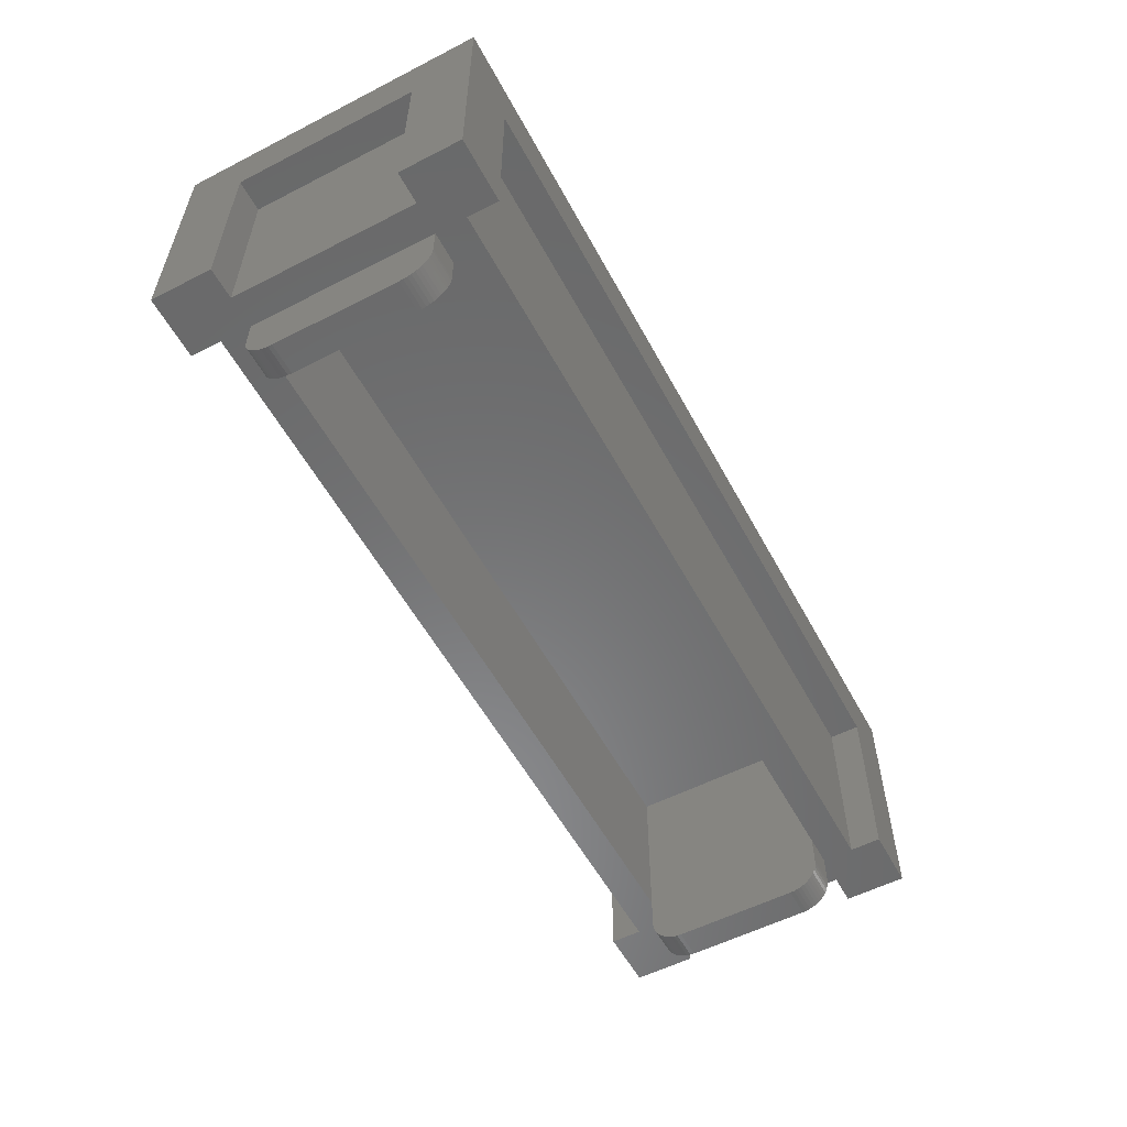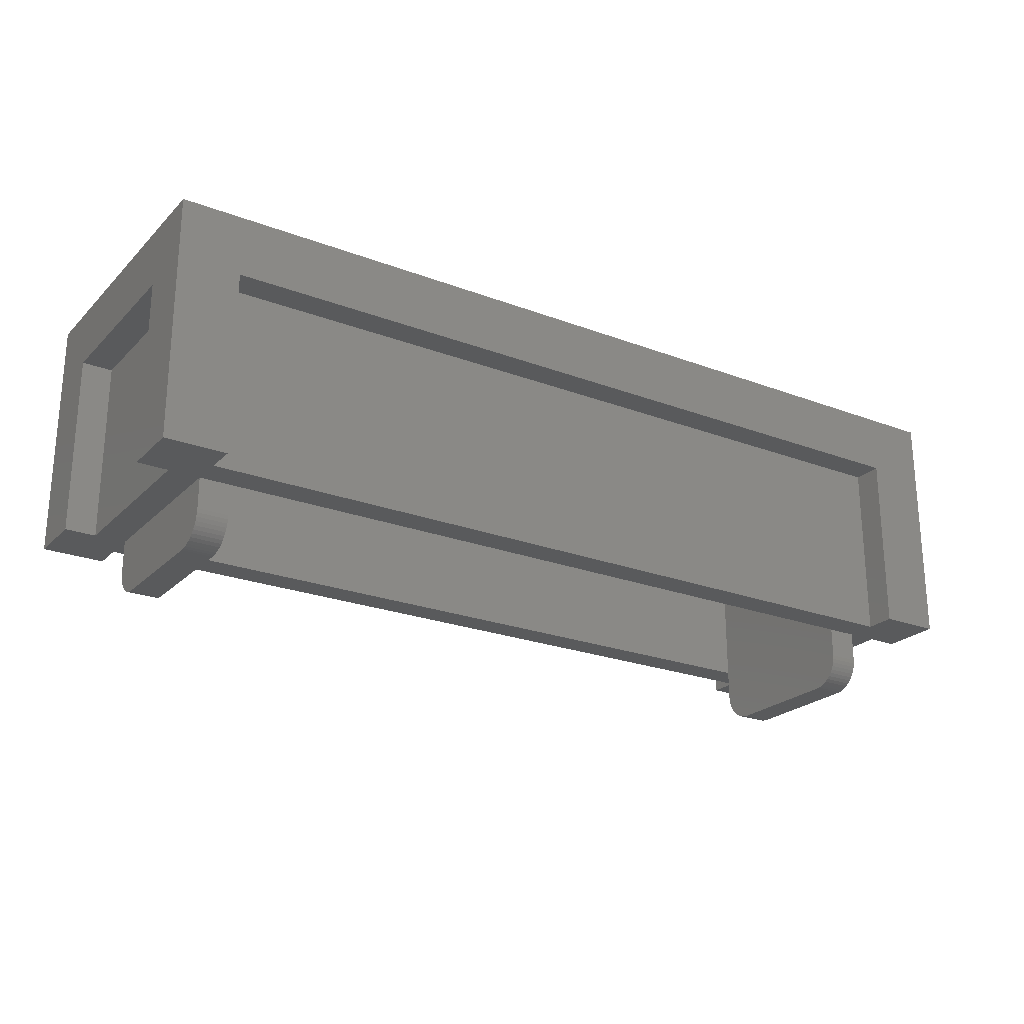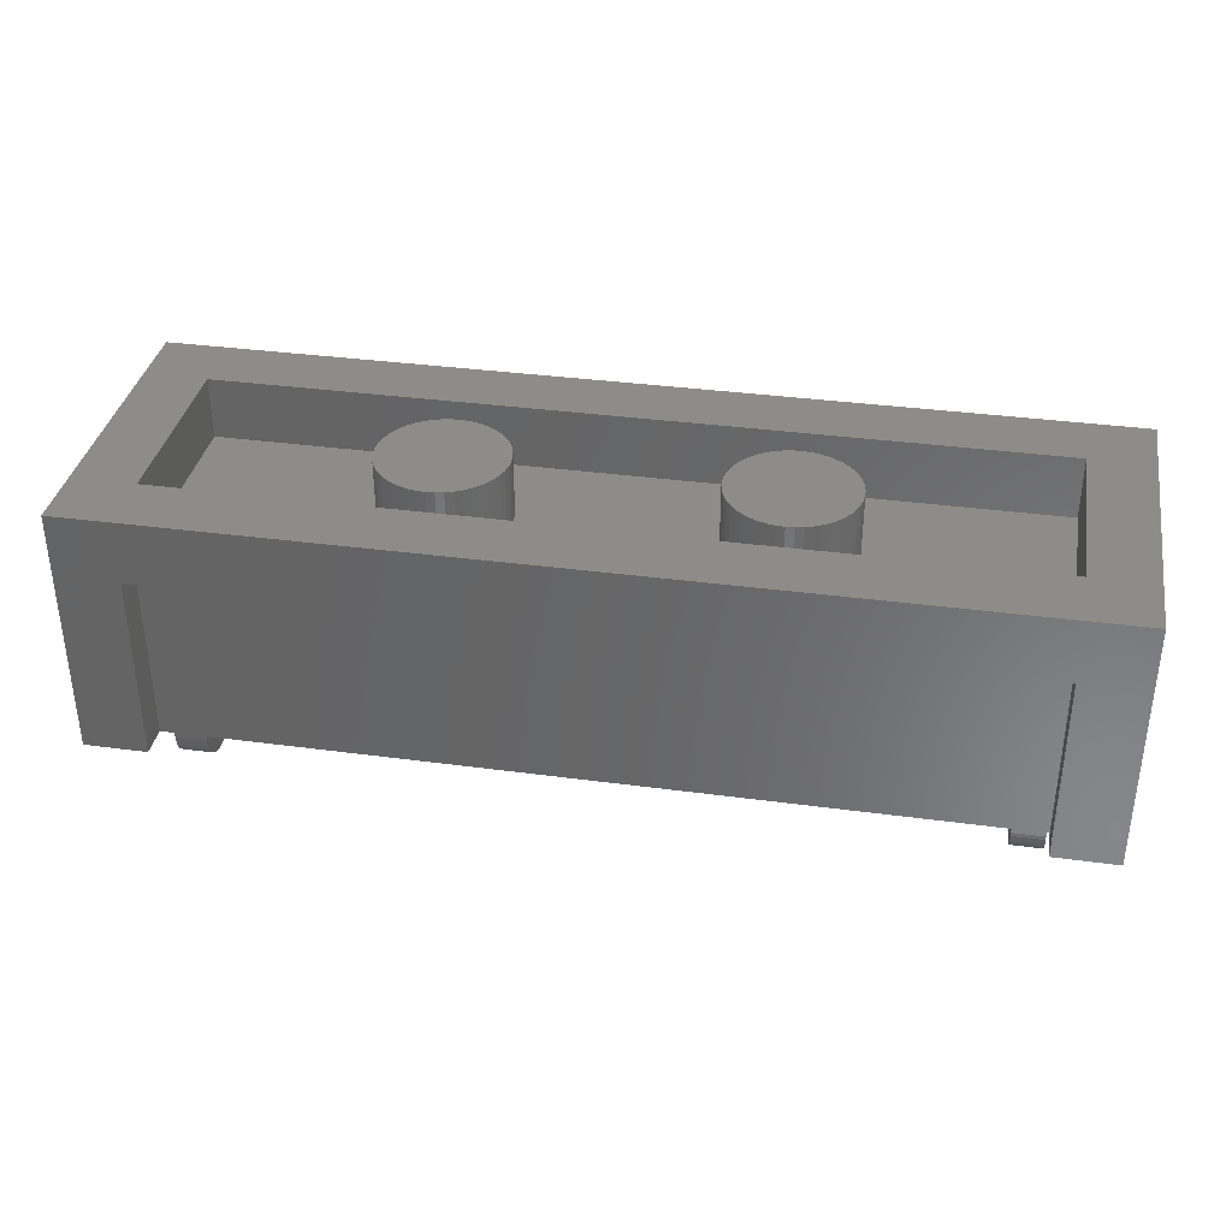
<metadata>
{"format":"stl","ext":"stl","renderer":"f3d","projection":"perspective","resolution":1024,"background":"white","views":[{"elev":-56.1,"azim":-61.8,"up":"+Y"},{"elev":-23.4,"azim":-32.6,"up":"+Y"},{"elev":35.6,"azim":-169.9,"up":"+Y"}]}
</metadata>
<code>
# stl→obj: 358 verts, 608 faces
v -4 0 0
v -2.414 0 0.2088
v -2.4 0 0
v -2.455 0 0.4141
v -2.522 0 0.6123
v -2.614 0 0.8
v -2.731 0 0.9741
v -2.869 0 1.131
v -3.026 0 1.269
v -3.2 0 1.386
v -3.388 0 1.478
v -3.586 0 1.545
v -3.791 0 1.586
v -4 0 1.6
v -4.209 0 1.586
v -4.414 0 1.545
v -4.612 0 1.478
v -4.8 0 1.386
v -4.974 0 1.269
v -5.131 0 1.131
v -5.269 0 0.9741
v -5.386 0 0.8
v -5.478 0 0.6123
v -5.545 0 0.4141
v -5.586 0 0.2088
v -5.6 0 0
v -5.586 0 -0.2088
v -5.545 0 -0.4141
v -5.478 0 -0.6123
v -5.386 0 -0.8
v -5.269 0 -0.9741
v -5.131 0 -1.131
v -4.974 0 -1.269
v -4.8 0 -1.386
v -4.612 0 -1.478
v -4.414 0 -1.545
v -4.209 0 -1.586
v -4 0 -1.6
v -3.791 0 -1.586
v -3.586 0 -1.545
v -3.388 0 -1.478
v -3.2 0 -1.386
v -3.026 0 -1.269
v -2.869 0 -1.131
v -2.731 0 -0.9741
v -2.614 0 -0.8
v -2.522 0 -0.6123
v -2.455 0 -0.4141
v -2.414 0 -0.2088
v -2.4 -1.6 0
v -2.414 -1.6 0.2088
v -2.455 -1.6 0.4141
v -2.522 -1.6 0.6123
v -2.614 -1.6 0.8
v -2.731 -1.6 0.9741
v -2.869 -1.6 1.131
v -3.026 -1.6 1.269
v -3.2 -1.6 1.386
v -3.388 -1.6 1.478
v -3.586 -1.6 1.545
v -3.791 -1.6 1.586
v -4 -1.6 1.6
v -4.209 -1.6 1.586
v -4.414 -1.6 1.545
v -4.612 -1.6 1.478
v -4.8 -1.6 1.386
v -4.974 -1.6 1.269
v -5.131 -1.6 1.131
v -5.269 -1.6 0.9741
v -5.386 -1.6 0.8
v -5.478 -1.6 0.6123
v -5.545 -1.6 0.4141
v -5.586 -1.6 0.2088
v -5.6 -1.6 0
v -5.586 -1.6 -0.2088
v -5.545 -1.6 -0.4141
v -5.478 -1.6 -0.6123
v -5.386 -1.6 -0.8
v -5.269 -1.6 -0.9741
v -5.131 -1.6 -1.131
v -4.974 -1.6 -1.269
v -4.8 -1.6 -1.386
v -4.612 -1.6 -1.478
v -4.414 -1.6 -1.545
v -4.209 -1.6 -1.586
v -4 -1.6 -1.6
v -3.791 -1.6 -1.586
v -3.586 -1.6 -1.545
v -3.388 -1.6 -1.478
v -3.2 -1.6 -1.386
v -3.026 -1.6 -1.269
v -2.869 -1.6 -1.131
v -2.731 -1.6 -0.9741
v -2.614 -1.6 -0.8
v -2.522 -1.6 -0.6123
v -2.455 -1.6 -0.4141
v -2.414 -1.6 -0.2088
v 4 0 0
v 5.586 0 0.2088
v 5.6 0 0
v 5.545 0 0.4141
v 5.478 0 0.6123
v 5.386 0 0.8
v 5.269 0 0.9741
v 5.131 0 1.131
v 4.974 0 1.269
v 4.8 0 1.386
v 4.612 0 1.478
v 4.414 0 1.545
v 4.209 0 1.586
v 4 0 1.6
v 3.791 0 1.586
v 3.586 0 1.545
v 3.388 0 1.478
v 3.2 0 1.386
v 3.026 0 1.269
v 2.869 0 1.131
v 2.731 0 0.9741
v 2.614 0 0.8
v 2.522 0 0.6123
v 2.455 0 0.4141
v 2.414 0 0.2088
v 2.4 0 0
v 2.414 0 -0.2088
v 2.455 0 -0.4141
v 2.522 0 -0.6123
v 2.614 0 -0.8
v 2.731 0 -0.9741
v 2.869 0 -1.131
v 3.026 0 -1.269
v 3.2 0 -1.386
v 3.388 0 -1.478
v 3.586 0 -1.545
v 3.791 0 -1.586
v 4 0 -1.6
v 4.209 0 -1.586
v 4.414 0 -1.545
v 4.612 0 -1.478
v 4.8 0 -1.386
v 4.974 0 -1.269
v 5.131 0 -1.131
v 5.269 0 -0.9741
v 5.386 0 -0.8
v 5.478 0 -0.6123
v 5.545 0 -0.4141
v 5.586 0 -0.2088
v 5.6 -1.6 0
v 5.586 -1.6 0.2088
v 5.545 -1.6 0.4141
v 5.478 -1.6 0.6123
v 5.386 -1.6 0.8
v 5.269 -1.6 0.9741
v 5.131 -1.6 1.131
v 4.974 -1.6 1.269
v 4.8 -1.6 1.386
v 4.612 -1.6 1.478
v 4.414 -1.6 1.545
v 4.209 -1.6 1.586
v 4 -1.6 1.6
v 3.791 -1.6 1.586
v 3.586 -1.6 1.545
v 3.388 -1.6 1.478
v 3.2 -1.6 1.386
v 3.026 -1.6 1.269
v 2.869 -1.6 1.131
v 2.731 -1.6 0.9741
v 2.614 -1.6 0.8
v 2.522 -1.6 0.6123
v 2.455 -1.6 0.4141
v 2.414 -1.6 0.2088
v 2.4 -1.6 0
v 2.414 -1.6 -0.2088
v 2.455 -1.6 -0.4141
v 2.522 -1.6 -0.6123
v 2.614 -1.6 -0.8
v 2.731 -1.6 -0.9741
v 2.869 -1.6 -1.131
v 3.026 -1.6 -1.269
v 3.2 -1.6 -1.386
v 3.388 -1.6 -1.478
v 3.586 -1.6 -1.545
v 3.791 -1.6 -1.586
v 4 -1.6 -1.6
v 4.209 -1.6 -1.586
v 4.414 -1.6 -1.545
v 4.612 -1.6 -1.478
v 4.8 -1.6 -1.386
v 4.974 -1.6 -1.269
v 5.131 -1.6 -1.131
v 5.269 -1.6 -0.9741
v 5.386 -1.6 -0.8
v 5.478 -1.6 -0.6123
v 5.545 -1.6 -0.4141
v 5.586 -1.6 -0.2088
v -10.4 -1.6 2.4
v 10.4 -1.6 2.4
v 10.4 -1.6 -2.4
v -10.4 -1.6 -2.4
v -10.4 0 2.4
v 10.4 0 2.4
v -10.4 0 -2.4
v 10.4 0 -2.4
v 12 0 4
v -12 0 4
v -12 0 -4
v 12 0 -4
v -9.6 -2.4 -2.4
v 9.6 -2.4 2.4
v -9.6 -2.4 2.4
v 9.6 -2.4 -2.4
v 9.6 -6.4 2.4
v -9.6 -6.4 2.4
v -9.6 -6.4 -2.4
v 9.6 -6.4 -2.4
v -10.4 -1.6 -3.2
v 10.4 -1.6 -3.2
v 10.4 -6.4 -3.2
v -10.4 -6.4 -3.2
v -10.4 -1.6 -4
v 10.4 -1.6 -4
v -10.4 -6.4 -4
v 10.4 -6.4 -4
v -10.4 -1.6 3.2
v 10.4 -6.4 3.2
v 10.4 -1.6 3.2
v -10.4 -6.4 3.2
v 10.4 -1.6 4
v -10.4 -1.6 4
v -10.4 -6.4 4
v 10.4 -6.4 4
v -12 -1.6 -2.4
v -11.2 -1.6 2.4
v -12 -1.6 2.4
v -11.2 -1.6 -2.4
v -11.2 -6.4 2.4
v -12 -6.4 2.4
v -12 -6.4 -2.4
v -11.2 -6.4 -2.4
v 11.2 -1.6 -2.4
v 12 -1.6 2.4
v 11.2 -1.6 2.4
v 12 -1.6 -2.4
v 12 -6.4 2.4
v 11.2 -6.4 2.4
v 11.2 -6.4 -2.4
v 12 -6.4 -2.4
v 10.4 -6.4 -2.4
v 10.4 -7.2 -2.4
v 9.6 -7.2 -2.4
v 9.6 -7.2 2.4
v 10.4 -7.2 2.4
v 10.4 -6.4 2.4
v 9.6 -8 -1.6
v 9.6 -8 1.6
v 10.4 -8 1.6
v 10.4 -8 -1.6
v 9.6 -7.304 -2.393
v 10.4 -7.304 -2.393
v 9.6 -7.407 -2.373
v 10.4 -7.407 -2.373
v 9.6 -7.506 -2.339
v 10.4 -7.506 -2.339
v 9.6 -7.6 -2.293
v 10.4 -7.6 -2.293
v 9.6 -7.687 -2.235
v 10.4 -7.687 -2.235
v 9.6 -7.766 -2.166
v 10.4 -7.766 -2.166
v 9.6 -7.835 -2.087
v 10.4 -7.835 -2.087
v 9.6 -7.893 -2
v 10.4 -7.893 -2
v 9.6 -7.939 -1.906
v 10.4 -7.939 -1.906
v 9.6 -7.973 -1.807
v 10.4 -7.973 -1.807
v 9.6 -7.993 -1.704
v 10.4 -7.993 -1.704
v 9.6 -7.304 2.393
v 10.4 -7.304 2.393
v 9.6 -7.407 2.373
v 10.4 -7.407 2.373
v 9.6 -7.506 2.339
v 10.4 -7.506 2.339
v 9.6 -7.6 2.293
v 10.4 -7.6 2.293
v 9.6 -7.687 2.235
v 10.4 -7.687 2.235
v 9.6 -7.766 2.166
v 10.4 -7.766 2.166
v 9.6 -7.835 2.087
v 10.4 -7.835 2.087
v 9.6 -7.893 2
v 10.4 -7.893 2
v 9.6 -7.939 1.906
v 10.4 -7.939 1.906
v 9.6 -7.973 1.807
v 10.4 -7.973 1.807
v 9.6 -7.993 1.704
v 10.4 -7.993 1.704
v -12 -6.4 -4
v 12 -6.4 -4
v 12 -6.4 4
v -10.4 -6.4 2.4
v -10.4 -7.2 2.4
v -9.6 -7.2 2.4
v -9.6 -7.2 -2.4
v -10.4 -7.2 -2.4
v -10.4 -6.4 -2.4
v -9.6 -8 1.6
v -9.6 -8 -1.6
v -10.4 -8 -1.6
v -10.4 -8 1.6
v -9.6 -7.304 2.393
v -10.4 -7.304 2.393
v -9.6 -7.407 2.373
v -10.4 -7.407 2.373
v -9.6 -7.506 2.339
v -10.4 -7.506 2.339
v -9.6 -7.6 2.293
v -10.4 -7.6 2.293
v -9.6 -7.687 2.235
v -10.4 -7.687 2.235
v -9.6 -7.766 2.166
v -10.4 -7.766 2.166
v -9.6 -7.835 2.087
v -10.4 -7.835 2.087
v -9.6 -7.893 2
v -10.4 -7.893 2
v -9.6 -7.939 1.906
v -10.4 -7.939 1.906
v -9.6 -7.973 1.807
v -10.4 -7.973 1.807
v -9.6 -7.993 1.704
v -10.4 -7.993 1.704
v -9.6 -7.304 -2.393
v -10.4 -7.304 -2.393
v -9.6 -7.407 -2.373
v -10.4 -7.407 -2.373
v -9.6 -7.506 -2.339
v -10.4 -7.506 -2.339
v -9.6 -7.6 -2.293
v -10.4 -7.6 -2.293
v -9.6 -7.687 -2.235
v -10.4 -7.687 -2.235
v -9.6 -7.766 -2.166
v -10.4 -7.766 -2.166
v -9.6 -7.835 -2.087
v -10.4 -7.835 -2.087
v -9.6 -7.893 -2
v -10.4 -7.893 -2
v -9.6 -7.939 -1.906
v -10.4 -7.939 -1.906
v -9.6 -7.973 -1.807
v -10.4 -7.973 -1.807
v -9.6 -7.993 -1.704
v -10.4 -7.993 -1.704
v -12 -6.4 4
f 1 2 3
f 1 4 2
f 1 5 4
f 1 6 5
f 1 7 6
f 1 8 7
f 1 9 8
f 1 10 9
f 1 11 10
f 1 12 11
f 1 13 12
f 1 14 13
f 1 15 14
f 1 16 15
f 1 17 16
f 1 18 17
f 1 19 18
f 1 20 19
f 1 21 20
f 1 22 21
f 1 23 22
f 1 24 23
f 1 25 24
f 1 26 25
f 1 27 26
f 1 28 27
f 1 29 28
f 1 30 29
f 1 31 30
f 1 32 31
f 1 33 32
f 1 34 33
f 1 35 34
f 1 36 35
f 1 37 36
f 1 38 37
f 1 39 38
f 1 40 39
f 1 41 40
f 1 42 41
f 1 43 42
f 1 44 43
f 1 45 44
f 1 46 45
f 1 47 46
f 1 48 47
f 1 49 48
f 1 3 49
f 2 50 3
f 50 2 51
f 4 51 2
f 51 4 52
f 5 52 4
f 52 5 53
f 6 53 5
f 53 6 54
f 7 54 6
f 54 7 55
f 8 55 7
f 55 8 56
f 9 56 8
f 56 9 57
f 10 57 9
f 57 10 58
f 11 58 10
f 58 11 59
f 12 59 11
f 59 12 60
f 13 60 12
f 60 13 61
f 14 61 13
f 61 14 62
f 15 62 14
f 62 15 63
f 16 63 15
f 63 16 64
f 17 64 16
f 64 17 65
f 18 65 17
f 65 18 66
f 19 66 18
f 66 19 67
f 20 67 19
f 67 20 68
f 21 68 20
f 68 21 69
f 22 69 21
f 69 22 70
f 23 70 22
f 70 23 71
f 24 71 23
f 71 24 72
f 25 72 24
f 72 25 73
f 26 73 25
f 73 26 74
f 27 74 26
f 74 27 75
f 28 75 27
f 75 28 76
f 29 76 28
f 76 29 77
f 30 77 29
f 77 30 78
f 31 78 30
f 78 31 79
f 32 79 31
f 79 32 80
f 33 80 32
f 80 33 81
f 34 81 33
f 81 34 82
f 35 82 34
f 82 35 83
f 36 83 35
f 83 36 84
f 37 84 36
f 84 37 85
f 38 85 37
f 85 38 86
f 39 86 38
f 86 39 87
f 40 87 39
f 87 40 88
f 41 88 40
f 88 41 89
f 42 89 41
f 89 42 90
f 43 90 42
f 90 43 91
f 44 91 43
f 91 44 92
f 45 92 44
f 92 45 93
f 46 93 45
f 93 46 94
f 47 94 46
f 94 47 95
f 48 95 47
f 95 48 96
f 49 96 48
f 96 49 97
f 3 97 49
f 97 3 50
f 98 99 100
f 98 101 99
f 98 102 101
f 98 103 102
f 98 104 103
f 98 105 104
f 98 106 105
f 98 107 106
f 98 108 107
f 98 109 108
f 98 110 109
f 98 111 110
f 98 112 111
f 98 113 112
f 98 114 113
f 98 115 114
f 98 116 115
f 98 117 116
f 98 118 117
f 98 119 118
f 98 120 119
f 98 121 120
f 98 122 121
f 98 123 122
f 98 124 123
f 98 125 124
f 98 126 125
f 98 127 126
f 98 128 127
f 98 129 128
f 98 130 129
f 98 131 130
f 98 132 131
f 98 133 132
f 98 134 133
f 98 135 134
f 98 136 135
f 98 137 136
f 98 138 137
f 98 139 138
f 98 140 139
f 98 141 140
f 98 142 141
f 98 143 142
f 98 144 143
f 98 145 144
f 98 146 145
f 98 100 146
f 99 147 100
f 147 99 148
f 101 148 99
f 148 101 149
f 102 149 101
f 149 102 150
f 103 150 102
f 150 103 151
f 104 151 103
f 151 104 152
f 105 152 104
f 152 105 153
f 106 153 105
f 153 106 154
f 107 154 106
f 154 107 155
f 108 155 107
f 155 108 156
f 109 156 108
f 156 109 157
f 110 157 109
f 157 110 158
f 111 158 110
f 158 111 159
f 112 159 111
f 159 112 160
f 113 160 112
f 160 113 161
f 114 161 113
f 161 114 162
f 115 162 114
f 162 115 163
f 116 163 115
f 163 116 164
f 117 164 116
f 164 117 165
f 118 165 117
f 165 118 166
f 119 166 118
f 166 119 167
f 120 167 119
f 167 120 168
f 121 168 120
f 168 121 169
f 122 169 121
f 169 122 170
f 123 170 122
f 170 123 171
f 124 171 123
f 171 124 172
f 125 172 124
f 172 125 173
f 126 173 125
f 173 126 174
f 127 174 126
f 174 127 175
f 128 175 127
f 175 128 176
f 129 176 128
f 176 129 177
f 130 177 129
f 177 130 178
f 131 178 130
f 178 131 179
f 132 179 131
f 179 132 180
f 133 180 132
f 180 133 181
f 134 181 133
f 181 134 182
f 135 182 134
f 182 135 183
f 136 183 135
f 183 136 184
f 137 184 136
f 184 137 185
f 138 185 137
f 185 138 186
f 139 186 138
f 186 139 187
f 140 187 139
f 187 140 188
f 141 188 140
f 188 141 189
f 142 189 141
f 189 142 190
f 143 190 142
f 190 143 191
f 144 191 143
f 191 144 192
f 145 192 144
f 192 145 193
f 146 193 145
f 193 146 194
f 100 194 146
f 194 100 147
f 195 196 197
f 197 198 195
f 195 199 200
f 200 196 195
f 198 201 199
f 199 195 198
f 197 202 201
f 201 198 197
f 196 200 202
f 202 197 196
f 203 200 199
f 199 204 203
f 204 199 201
f 201 205 204
f 205 201 202
f 202 206 205
f 206 202 200
f 200 203 206
f 207 208 209
f 208 207 210
f 209 211 212
f 211 209 208
f 210 213 214
f 213 210 207
f 215 216 217
f 217 218 215
f 215 219 220
f 220 216 215
f 218 221 219
f 219 215 218
f 216 220 222
f 222 217 216
f 223 224 225
f 224 223 226
f 223 227 228
f 227 223 225
f 226 228 229
f 228 226 223
f 225 230 227
f 230 225 224
f 231 232 233
f 232 231 234
f 233 235 236
f 235 233 232
f 234 237 238
f 237 234 231
f 239 240 241
f 240 239 242
f 241 243 244
f 243 241 240
f 242 245 246
f 245 242 239
f 214 247 248
f 248 249 214
f 250 251 252
f 252 211 250
f 251 248 247
f 247 252 251
f 250 208 210
f 210 249 250
f 253 254 250
f 250 249 253
f 255 254 253
f 253 256 255
f 244 239 241
f 239 244 245
f 244 247 245
f 247 244 252
f 257 249 248
f 248 258 257
f 259 257 258
f 258 260 259
f 261 259 260
f 260 262 261
f 263 261 262
f 262 264 263
f 265 263 264
f 264 266 265
f 267 265 266
f 266 268 267
f 269 267 268
f 268 270 269
f 271 269 270
f 270 272 271
f 273 271 272
f 272 274 273
f 275 273 274
f 274 276 275
f 277 275 276
f 276 278 277
f 253 277 278
f 278 256 253
f 279 251 250
f 251 279 280
f 281 280 279
f 280 281 282
f 283 282 281
f 282 283 284
f 285 284 283
f 284 285 286
f 287 286 285
f 286 287 288
f 289 288 287
f 288 289 290
f 291 290 289
f 290 291 292
f 293 292 291
f 292 293 294
f 295 294 293
f 294 295 296
f 297 296 295
f 296 297 298
f 299 298 297
f 298 299 300
f 254 300 299
f 300 254 255
f 253 249 257
f 257 277 253
f 277 257 259
f 259 275 277
f 275 259 261
f 261 273 275
f 273 261 263
f 263 271 273
f 271 263 265
f 265 269 271
f 269 265 267
f 254 279 250
f 279 254 299
f 299 281 279
f 281 299 297
f 297 283 281
f 283 297 295
f 295 285 283
f 285 295 293
f 293 287 285
f 287 293 291
f 291 289 287
f 256 258 248
f 258 256 278
f 278 260 258
f 260 278 276
f 276 262 260
f 262 276 274
f 274 264 262
f 264 274 272
f 272 266 264
f 266 272 270
f 270 268 266
f 255 251 280
f 280 300 255
f 300 280 282
f 282 298 300
f 298 282 284
f 284 296 298
f 296 284 286
f 286 294 296
f 294 286 288
f 288 292 294
f 292 288 290
f 205 206 220
f 220 219 205
f 219 221 301
f 301 205 219
f 302 222 220
f 220 206 302
f 242 246 302
f 302 206 242
f 240 242 206
f 206 203 240
f 240 203 303
f 303 243 240
f 214 213 218
f 218 217 214
f 217 222 302
f 244 243 303
f 302 246 245
f 303 230 224
f 247 214 217
f 302 245 247
f 247 217 302
f 303 224 252
f 252 244 303
f 224 211 252
f 255 256 248
f 248 251 255
f 212 304 305
f 305 306 212
f 307 308 309
f 309 213 307
f 308 305 304
f 304 309 308
f 209 306 307
f 307 207 209
f 310 311 307
f 307 306 310
f 312 311 310
f 310 313 312
f 238 232 234
f 232 238 235
f 238 304 235
f 304 238 309
f 314 306 305
f 305 315 314
f 316 314 315
f 315 317 316
f 318 316 317
f 317 319 318
f 320 318 319
f 319 321 320
f 322 320 321
f 321 323 322
f 324 322 323
f 323 325 324
f 326 324 325
f 325 327 326
f 328 326 327
f 327 329 328
f 330 328 329
f 329 331 330
f 332 330 331
f 331 333 332
f 334 332 333
f 333 335 334
f 310 334 335
f 335 313 310
f 336 308 307
f 308 336 337
f 338 337 336
f 337 338 339
f 340 339 338
f 339 340 341
f 342 341 340
f 341 342 343
f 344 343 342
f 343 344 345
f 346 345 344
f 345 346 347
f 348 347 346
f 347 348 349
f 350 349 348
f 349 350 351
f 352 351 350
f 351 352 353
f 354 353 352
f 353 354 355
f 356 355 354
f 355 356 357
f 311 357 356
f 357 311 312
f 310 306 314
f 314 334 310
f 334 314 316
f 316 332 334
f 332 316 318
f 318 330 332
f 330 318 320
f 320 328 330
f 328 320 322
f 322 326 328
f 326 322 324
f 311 336 307
f 336 311 356
f 356 338 336
f 338 356 354
f 354 340 338
f 340 354 352
f 352 342 340
f 342 352 350
f 350 344 342
f 344 350 348
f 348 346 344
f 313 315 305
f 315 313 335
f 335 317 315
f 317 335 333
f 333 319 317
f 319 333 331
f 331 321 319
f 321 331 329
f 329 323 321
f 323 329 327
f 327 325 323
f 312 308 337
f 337 357 312
f 357 337 339
f 339 355 357
f 355 339 341
f 341 353 355
f 353 341 343
f 343 351 353
f 351 343 345
f 345 349 351
f 349 345 347
f 203 204 228
f 228 227 203
f 227 230 303
f 303 203 227
f 358 229 228
f 228 204 358
f 233 236 358
f 358 204 233
f 231 233 204
f 204 205 231
f 231 205 301
f 301 237 231
f 212 211 224
f 224 226 212
f 226 229 358
f 238 237 301
f 358 236 235
f 301 221 218
f 304 212 226
f 358 235 304
f 304 226 358
f 301 218 309
f 309 238 301
f 218 213 309
f 312 313 305
f 305 308 312

</code>
